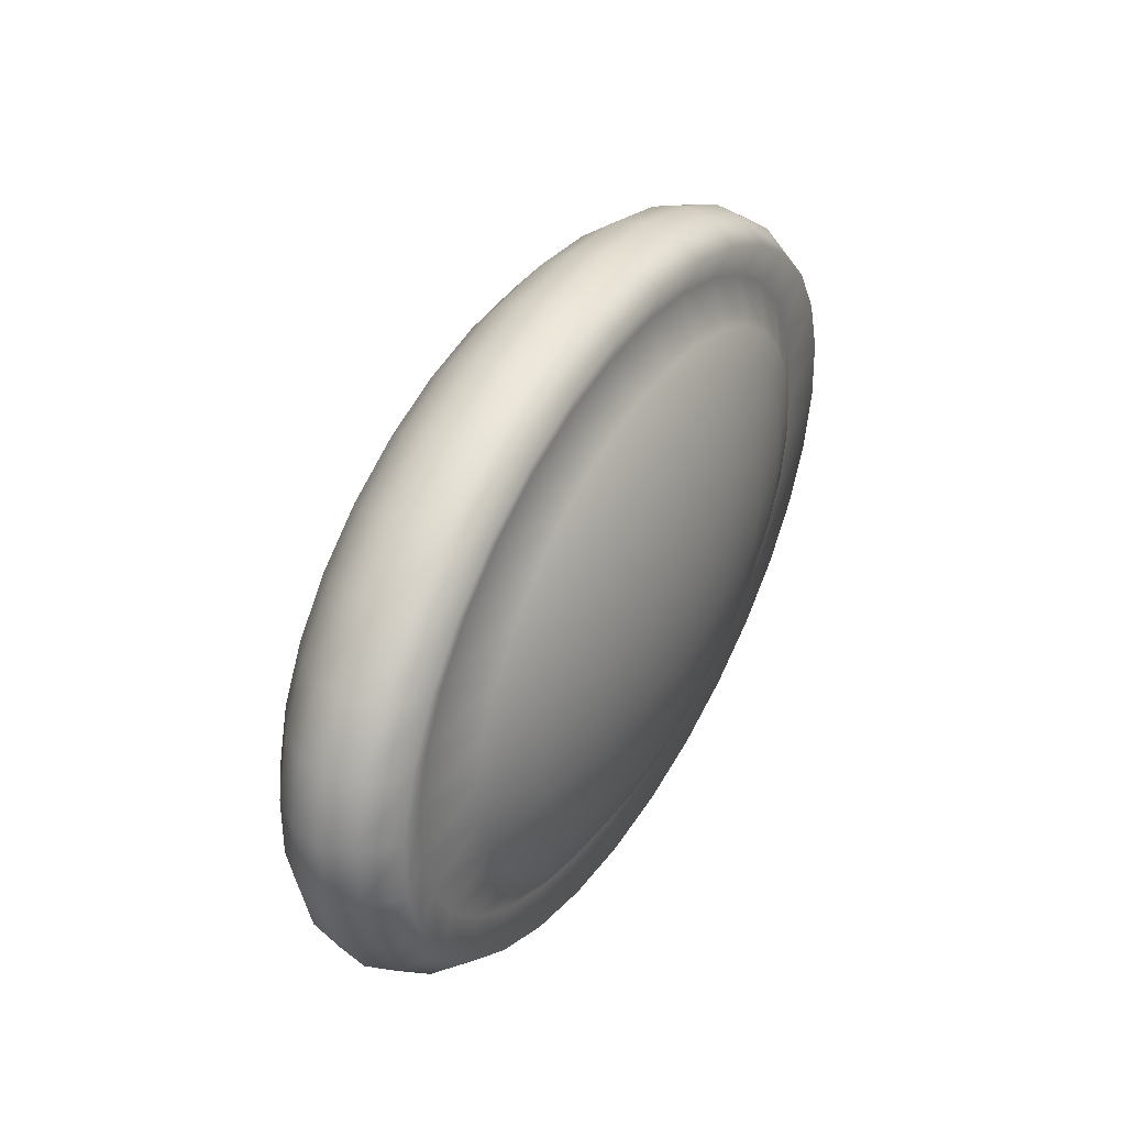
<metadata>
{"format":"obj","ext":"obj","renderer":"f3d","projection":"perspective","resolution":1024,"background":"white","views":[{"elev":43.6,"azim":-56.8,"up":"+Z"}]}
</metadata>
<code>
o LightPart_Sphere.000_LightPart_Sphere.002
v -3.492 0.4307 -3.604
v -3.498 0.4326 -3.605
v -3.498 0.433 -3.6
v -3.492 0.4311 -3.599
v -3.49 0.4168 -3.603
v -3.486 0.4161 -3.603
v -3.487 0.4165 -3.597
v -3.491 0.4172 -3.598
v -3.487 0.4283 -3.604
v -3.488 0.4288 -3.599
v -3.484 0.4256 -3.604
v -3.485 0.426 -3.598
v -3.513 0.4347 -3.605
v -3.521 0.4349 -3.605
v -3.522 0.435 -3.604
v -3.513 0.4349 -3.602
v -3.483 0.4225 -3.604
v -3.484 0.423 -3.598
v -3.505 0.434 -3.605
v -3.505 0.4342 -3.601
v -3.484 0.4193 -3.603
v -3.485 0.4198 -3.597
v -3.5 0.4332 -3.596
v -3.495 0.4314 -3.594
v -3.489 0.4168 -3.592
v -3.493 0.4175 -3.593
v -3.49 0.429 -3.593
v -3.488 0.4263 -3.592
v -3.522 0.435 -3.602
v -3.514 0.435 -3.6
v -3.487 0.4233 -3.592
v -3.507 0.4344 -3.598
v -3.487 0.4201 -3.592
v -3.491 0.4234 -3.586
v -3.491 0.4202 -3.586
v -3.509 0.4345 -3.595
v -3.503 0.4332 -3.592
v -3.493 0.4169 -3.587
v -3.498 0.4314 -3.59
v -3.497 0.4176 -3.589
v -3.494 0.4292 -3.588
v -3.492 0.4264 -3.587
v -3.523 0.435 -3.601
v -3.516 0.4351 -3.598
v -3.497 0.4264 -3.582
v -3.496 0.4233 -3.581
v -3.518 0.435 -3.596
v -3.512 0.4344 -3.592
v -3.497 0.4201 -3.582
v -3.507 0.4332 -3.589
v -3.498 0.4169 -3.583
v -3.503 0.4314 -3.586
v -3.501 0.4175 -3.585
v -3.5 0.4291 -3.584
v -3.524 0.435 -3.6
v -3.506 0.4288 -3.58
v -3.504 0.4261 -3.578
v -3.525 0.435 -3.6
v -3.52 0.4349 -3.595
v -3.503 0.4231 -3.577
v -3.516 0.4343 -3.59
v -3.504 0.4199 -3.578
v -3.512 0.433 -3.586
v -3.505 0.4166 -3.579
v -3.509 0.4312 -3.583
v -3.507 0.4173 -3.581
v -3.518 0.4327 -3.584
v -3.515 0.4308 -3.58
v -3.512 0.4162 -3.576
v -3.514 0.4169 -3.579
v -3.513 0.4284 -3.577
v -3.512 0.4257 -3.575
v -3.527 0.4349 -3.599
v -3.524 0.4348 -3.594
v -3.511 0.4226 -3.575
v -3.52 0.434 -3.588
v -3.511 0.4194 -3.575
v -3.52 0.422 -3.573
v -3.52 0.4188 -3.573
v -3.525 0.4337 -3.587
v -3.524 0.4322 -3.583
v -3.52 0.4156 -3.574
v -3.522 0.4303 -3.579
v -3.521 0.4164 -3.577
v -3.521 0.4278 -3.576
v -3.52 0.425 -3.574
v -3.529 0.4348 -3.599
v -3.527 0.4345 -3.593
v -3.529 0.4243 -3.573
v -3.529 0.4213 -3.572
v -3.53 0.4342 -3.593
v -3.53 0.4333 -3.587
v -3.529 0.4181 -3.572
v -3.53 0.4317 -3.582
v -3.528 0.4149 -3.574
v -3.53 0.4296 -3.578
v -3.528 0.4158 -3.577
v -3.529 0.4271 -3.575
v -3.53 0.4346 -3.599
v -3.538 0.4263 -3.575
v -3.538 0.4235 -3.573
v -3.532 0.4344 -3.599
v -3.534 0.4339 -3.593
v -3.538 0.4204 -3.573
v -3.535 0.4328 -3.587
v -3.537 0.4172 -3.573
v -3.536 0.4311 -3.583
v -3.537 0.4141 -3.574
v -3.537 0.4289 -3.579
v -3.536 0.4151 -3.577
v -3.544 0.4133 -3.576
v -3.543 0.4143 -3.579
v -3.544 0.4281 -3.58
v -3.546 0.4255 -3.577
v -3.546 0.4225 -3.575
v -3.534 0.4343 -3.599
v -3.537 0.4336 -3.593
v -3.546 0.4194 -3.574
v -3.54 0.4323 -3.588
v -3.546 0.4163 -3.574
v -3.542 0.4304 -3.584
v -3.544 0.4317 -3.59
v -3.548 0.4297 -3.586
v -3.554 0.4154 -3.577
v -3.552 0.4124 -3.578
v -3.551 0.4273 -3.582
v -3.55 0.4135 -3.581
v -3.553 0.4246 -3.58
v -3.554 0.4216 -3.578
v -3.535 0.4341 -3.6
v -3.54 0.4332 -3.595
v -3.554 0.4185 -3.577
v -3.561 0.4206 -3.582
v -3.561 0.4175 -3.581
v -3.543 0.4328 -3.596
v -3.548 0.4312 -3.592
v -3.56 0.4144 -3.581
v -3.553 0.429 -3.588
v -3.558 0.4114 -3.582
v -3.557 0.4265 -3.585
v -3.555 0.4126 -3.584
v -3.559 0.4237 -3.583
v -3.537 0.4339 -3.6
v -3.565 0.4228 -3.587
v -3.566 0.4197 -3.586
v -3.538 0.4337 -3.601
v -3.545 0.4324 -3.598
v -3.567 0.4165 -3.586
v -3.551 0.4306 -3.595
v -3.566 0.4135 -3.586
v -3.557 0.4284 -3.592
v -3.563 0.4106 -3.586
v -3.561 0.4257 -3.589
v -3.56 0.4119 -3.588
v -3.567 0.4098 -3.591
v -3.564 0.4111 -3.592
v -3.565 0.425 -3.594
v -3.569 0.422 -3.592
v -3.571 0.4188 -3.591
v -3.539 0.4335 -3.602
v -3.546 0.4321 -3.6
v -3.571 0.4157 -3.591
v -3.554 0.4302 -3.598
v -3.57 0.4126 -3.591
v -3.56 0.4278 -3.596
v -3.555 0.4297 -3.601
v -3.562 0.4272 -3.6
v -3.573 0.4118 -3.597
v -3.57 0.409 -3.597
v -3.567 0.4244 -3.599
v -3.566 0.4105 -3.597
v -3.571 0.4213 -3.598
v -3.573 0.4181 -3.597
v -3.539 0.4334 -3.603
v -3.547 0.4318 -3.602
v -3.574 0.4149 -3.597
v -3.574 0.4174 -3.603
v -3.575 0.4143 -3.603
v -3.548 0.4316 -3.604
v -3.556 0.4294 -3.604
v -3.573 0.4112 -3.603
v -3.562 0.4268 -3.604
v -3.571 0.4085 -3.602
v -3.568 0.4238 -3.604
v -3.566 0.41 -3.602
v -3.572 0.4207 -3.603
v -3.539 0.4332 -3.605
v -3.571 0.4202 -3.609
v -3.573 0.417 -3.609
v -3.539 0.4332 -3.606
v -3.547 0.4314 -3.607
v -3.574 0.4138 -3.609
v -3.555 0.4291 -3.608
v -3.573 0.4107 -3.608
v -3.562 0.4264 -3.608
v -3.57 0.408 -3.608
v -3.567 0.4234 -3.609
v -3.566 0.4096 -3.607
v -3.567 0.4077 -3.613
v -3.564 0.4093 -3.612
v -3.565 0.4232 -3.614
v -3.569 0.42 -3.614
v -3.571 0.4167 -3.615
v -3.539 0.4331 -3.607
v -3.546 0.4313 -3.609
v -3.571 0.4135 -3.615
v -3.554 0.4289 -3.611
v -3.57 0.4105 -3.614
v -3.56 0.4262 -3.612
v -3.566 0.4103 -3.62
v -3.563 0.4076 -3.618
v -3.557 0.4261 -3.616
v -3.561 0.4231 -3.618
v -3.56 0.4092 -3.617
v -3.565 0.4199 -3.619
v -3.567 0.4166 -3.62
v -3.538 0.4331 -3.608
v -3.545 0.4312 -3.611
v -3.567 0.4134 -3.62
v -3.551 0.4289 -3.614
v -3.543 0.4313 -3.613
v -3.548 0.4289 -3.617
v -3.561 0.4134 -3.625
v -3.56 0.4104 -3.624
v -3.553 0.4262 -3.62
v -3.558 0.4077 -3.623
v -3.557 0.4232 -3.622
v -3.555 0.4093 -3.621
v -3.559 0.4199 -3.624
v -3.561 0.4167 -3.625
v -3.537 0.4331 -3.609
v -3.553 0.4202 -3.627
v -3.554 0.4169 -3.629
v -3.535 0.4331 -3.61
v -3.54 0.4314 -3.614
v -3.554 0.4137 -3.629
v -3.544 0.4291 -3.619
v -3.554 0.4107 -3.628
v -3.548 0.4264 -3.622
v -3.552 0.408 -3.626
v -3.551 0.4234 -3.625
v -3.55 0.4095 -3.624
v -3.545 0.4084 -3.629
v -3.543 0.4099 -3.627
v -3.544 0.4238 -3.628
v -3.546 0.4206 -3.63
v -3.546 0.4174 -3.632
v -3.534 0.4332 -3.61
v -3.537 0.4315 -3.616
v -3.546 0.4142 -3.632
v -3.54 0.4293 -3.62
v -3.546 0.4111 -3.631
v -3.542 0.4267 -3.624
v -3.537 0.4117 -3.633
v -3.537 0.4089 -3.631
v -3.536 0.4271 -3.626
v -3.537 0.4243 -3.629
v -3.536 0.4104 -3.628
v -3.538 0.4212 -3.632
v -3.538 0.418 -3.633
v -3.532 0.4334 -3.611
v -3.534 0.4318 -3.616
v -3.538 0.4148 -3.634
v -3.535 0.4297 -3.621
v -3.53 0.4321 -3.616
v -3.53 0.4301 -3.622
v -3.529 0.4155 -3.634
v -3.529 0.4125 -3.633
v -3.53 0.4277 -3.626
v -3.528 0.4096 -3.631
v -3.53 0.4249 -3.63
v -3.528 0.411 -3.629
v -3.529 0.4219 -3.633
v -3.529 0.4187 -3.634
v -3.53 0.4335 -3.611
v -3.521 0.4227 -3.632
v -3.52 0.4195 -3.634
v -3.529 0.4337 -3.611
v -3.527 0.4324 -3.616
v -3.52 0.4164 -3.634
v -3.525 0.4306 -3.621
v -3.52 0.4133 -3.633
v -3.524 0.4283 -3.626
v -3.52 0.4104 -3.631
v -3.522 0.4256 -3.63
v -3.521 0.4117 -3.628
v -3.512 0.4113 -3.629
v -3.514 0.4125 -3.627
v -3.515 0.4264 -3.628
v -3.513 0.4235 -3.631
v -3.512 0.4205 -3.632
v -3.527 0.4338 -3.61
v -3.524 0.4327 -3.616
v -3.511 0.4173 -3.632
v -3.52 0.4311 -3.621
v -3.511 0.4142 -3.631
v -3.518 0.4289 -3.625
v -3.504 0.4152 -3.629
v -3.505 0.4122 -3.627
v -3.512 0.4296 -3.623
v -3.509 0.4272 -3.626
v -3.507 0.4133 -3.624
v -3.506 0.4244 -3.628
v -3.504 0.4214 -3.629
v -3.525 0.434 -3.61
v -3.52 0.4331 -3.615
v -3.503 0.4183 -3.629
v -3.516 0.4316 -3.619
v -3.497 0.4193 -3.626
v -3.497 0.4162 -3.625
v -3.512 0.4322 -3.617
v -3.507 0.4303 -3.62
v -3.498 0.4131 -3.623
v -3.503 0.428 -3.623
v -3.502 0.4142 -3.621
v -3.5 0.4253 -3.624
v -3.497 0.4224 -3.625
v -3.524 0.4342 -3.609
v -3.518 0.4335 -3.613
v -3.523 0.4344 -3.608
v -3.516 0.4339 -3.611
v -3.492 0.4233 -3.621
v -3.491 0.4202 -3.621
v -3.509 0.4327 -3.614
v -3.491 0.4171 -3.62
v -3.503 0.431 -3.617
v -3.493 0.414 -3.619
v -3.498 0.4288 -3.619
v -3.497 0.4149 -3.617
v -3.494 0.4262 -3.62
v -3.495 0.4295 -3.614
v -3.49 0.427 -3.615
v -3.488 0.4242 -3.616
v -3.522 0.4346 -3.607
v -3.514 0.4342 -3.609
v -3.487 0.4211 -3.616
v -3.507 0.4332 -3.611
v -3.487 0.418 -3.615
v -3.5 0.4316 -3.613
v -3.489 0.4148 -3.614
v -3.493 0.4157 -3.613
v -3.485 0.4187 -3.609
v -3.487 0.4155 -3.609
v -3.498 0.4322 -3.609
v -3.492 0.4302 -3.609
v -3.491 0.4163 -3.608
v -3.488 0.4277 -3.61
v -3.485 0.4249 -3.61
v -3.522 0.4347 -3.606
v -3.513 0.4345 -3.607
v -3.484 0.4219 -3.61
v -3.505 0.4336 -3.608
v -3.53 0.4344 -3.605
v -3.496 0.4139 -3.603
v -3.496 0.4142 -3.598
v -3.503 0.4113 -3.603
v -3.503 0.4116 -3.599
v -3.51 0.4091 -3.602
v -3.511 0.4093 -3.6
v -3.519 0.4074 -3.602
v -3.519 0.4075 -3.601
v -3.498 0.4145 -3.594
v -3.505 0.4117 -3.596
v -3.512 0.4094 -3.598
v -3.52 0.4076 -3.6
v -3.513 0.4094 -3.596
v -3.52 0.4076 -3.599
v -3.501 0.4145 -3.591
v -3.507 0.4118 -3.593
v -3.505 0.4145 -3.587
v -3.51 0.4117 -3.59
v -3.515 0.4094 -3.594
v -3.521 0.4076 -3.598
v -3.51 0.4143 -3.584
v -3.514 0.4116 -3.588
v -3.518 0.4093 -3.592
v -3.523 0.4075 -3.597
v -3.516 0.414 -3.582
v -3.518 0.4113 -3.586
v -3.521 0.4091 -3.591
v -3.524 0.4074 -3.597
v -3.524 0.4089 -3.591
v -3.526 0.4073 -3.596
v -3.522 0.4135 -3.581
v -3.523 0.411 -3.585
v -3.528 0.413 -3.58
v -3.528 0.4106 -3.585
v -3.528 0.4086 -3.59
v -3.528 0.4072 -3.596
v -3.535 0.4124 -3.581
v -3.533 0.4101 -3.585
v -3.531 0.4083 -3.59
v -3.53 0.407 -3.596
v -3.541 0.4117 -3.582
v -3.538 0.4096 -3.586
v -3.535 0.4079 -3.591
v -3.531 0.4068 -3.596
v -3.538 0.4075 -3.592
v -3.533 0.4066 -3.597
v -3.546 0.411 -3.584
v -3.542 0.409 -3.588
v -3.546 0.4085 -3.59
v -3.54 0.4072 -3.594
v -3.534 0.4064 -3.598
v -3.551 0.4103 -3.587
v -3.555 0.4097 -3.59
v -3.549 0.408 -3.593
v -3.542 0.4068 -3.595
v -3.535 0.4062 -3.599
v -3.558 0.4091 -3.594
v -3.552 0.4075 -3.595
v -3.544 0.4065 -3.597
v -3.536 0.4061 -3.6
v -3.545 0.4062 -3.6
v -3.537 0.4059 -3.601
v -3.56 0.4085 -3.598
v -3.553 0.407 -3.599
v -3.553 0.4067 -3.602
v -3.545 0.4059 -3.602
v -3.537 0.4058 -3.602
v -3.561 0.4081 -3.602
v -3.56 0.4077 -3.607
v -3.553 0.4064 -3.605
v -3.545 0.4058 -3.604
v -3.537 0.4057 -3.603
v -3.558 0.4075 -3.611
v -3.552 0.4063 -3.609
v -3.544 0.4056 -3.607
v -3.536 0.4057 -3.604
v -3.542 0.4056 -3.609
v -3.535 0.4056 -3.605
v -3.555 0.4074 -3.615
v -3.549 0.4062 -3.612
v -3.546 0.4062 -3.614
v -3.54 0.4056 -3.611
v -3.534 0.4056 -3.606
v -3.551 0.4075 -3.618
v -3.546 0.4077 -3.621
v -3.542 0.4064 -3.617
v -3.538 0.4057 -3.612
v -3.533 0.4057 -3.607
v -3.541 0.408 -3.623
v -3.538 0.4066 -3.618
v -3.535 0.4059 -3.613
v -3.531 0.4058 -3.608
v -3.531 0.4061 -3.614
v -3.53 0.4059 -3.608
v -3.535 0.4084 -3.624
v -3.533 0.407 -3.619
v -3.528 0.4074 -3.62
v -3.528 0.4064 -3.614
v -3.528 0.4061 -3.608
v -3.528 0.409 -3.625
v -3.522 0.4096 -3.624
v -3.523 0.4079 -3.619
v -3.524 0.4068 -3.614
v -3.526 0.4062 -3.608
v -3.516 0.4102 -3.623
v -3.518 0.4084 -3.618
v -3.521 0.4071 -3.613
v -3.524 0.4064 -3.608
v -3.518 0.4075 -3.612
v -3.523 0.4066 -3.607
v -3.51 0.4109 -3.621
v -3.514 0.409 -3.617
v -3.51 0.4095 -3.615
v -3.515 0.4079 -3.611
v -3.521 0.4068 -3.606
v -3.505 0.4116 -3.618
v -3.501 0.4123 -3.615
v -3.507 0.41 -3.612
v -3.513 0.4082 -3.609
v -3.52 0.407 -3.606
v -3.498 0.4129 -3.611
v -3.505 0.4105 -3.609
v -3.512 0.4086 -3.607
v -3.52 0.4071 -3.605
v -3.496 0.4135 -3.607
v -3.503 0.4109 -3.606
v -3.511 0.4089 -3.605
v -3.519 0.4073 -3.603
v -3.528 0.4063 -3.602
f 1 2 3 4
f 5 6 7 8
f 9 1 4 10
f 11 9 10 12
f 13 14 15 16
f 17 11 12 18
f 19 13 16 20
f 21 17 18 22
f 2 19 20 3
f 6 21 22 7
f 4 3 23 24
f 8 7 25 26
f 10 4 24 27
f 12 10 27 28
f 16 15 29 30
f 18 12 28 31
f 20 16 30 32
f 22 18 31 33
f 3 20 32 23
f 7 22 33 25
f 33 31 34 35
f 23 32 36 37
f 25 33 35 38
f 24 23 37 39
f 26 25 38 40
f 27 24 39 41
f 28 27 41 42
f 30 29 43 44
f 31 28 42 34
f 32 30 44 36
f 34 42 45 46
f 36 44 47 48
f 35 34 46 49
f 37 36 48 50
f 38 35 49 51
f 39 37 50 52
f 40 38 51 53
f 41 39 52 54
f 42 41 54 45
f 44 43 55 47
f 45 54 56 57
f 47 55 58 59
f 46 45 57 60
f 48 47 59 61
f 49 46 60 62
f 50 48 61 63
f 51 49 62 64
f 52 50 63 65
f 53 51 64 66
f 54 52 65 56
f 65 63 67 68
f 66 64 69 70
f 56 65 68 71
f 57 56 71 72
f 59 58 73 74
f 60 57 72 75
f 61 59 74 76
f 62 60 75 77
f 63 61 76 67
f 64 62 77 69
f 77 75 78 79
f 67 76 80 81
f 69 77 79 82
f 68 67 81 83
f 70 69 82 84
f 71 68 83 85
f 72 71 85 86
f 74 73 87 88
f 75 72 86 78
f 76 74 88 80
f 78 86 89 90
f 80 88 91 92
f 79 78 90 93
f 81 80 92 94
f 82 79 93 95
f 83 81 94 96
f 84 82 95 97
f 85 83 96 98
f 86 85 98 89
f 88 87 99 91
f 89 98 100 101
f 91 99 102 103
f 90 89 101 104
f 92 91 103 105
f 93 90 104 106
f 94 92 105 107
f 95 93 106 108
f 96 94 107 109
f 97 95 108 110
f 98 96 109 100
f 110 108 111 112
f 100 109 113 114
f 101 100 114 115
f 103 102 116 117
f 104 101 115 118
f 105 103 117 119
f 106 104 118 120
f 107 105 119 121
f 108 106 120 111
f 109 107 121 113
f 121 119 122 123
f 111 120 124 125
f 113 121 123 126
f 112 111 125 127
f 114 113 126 128
f 115 114 128 129
f 117 116 130 131
f 118 115 129 132
f 119 117 131 122
f 120 118 132 124
f 132 129 133 134
f 122 131 135 136
f 124 132 134 137
f 123 122 136 138
f 125 124 137 139
f 126 123 138 140
f 127 125 139 141
f 128 126 140 142
f 129 128 142 133
f 131 130 143 135
f 133 142 144 145
f 135 143 146 147
f 134 133 145 148
f 136 135 147 149
f 137 134 148 150
f 138 136 149 151
f 139 137 150 152
f 140 138 151 153
f 141 139 152 154
f 142 140 153 144
f 154 152 155 156
f 144 153 157 158
f 145 144 158 159
f 147 146 160 161
f 148 145 159 162
f 149 147 161 163
f 150 148 162 164
f 151 149 163 165
f 152 150 164 155
f 153 151 165 157
f 165 163 166 167
f 155 164 168 169
f 157 165 167 170
f 156 155 169 171
f 158 157 170 172
f 159 158 172 173
f 161 160 174 175
f 162 159 173 176
f 163 161 175 166
f 164 162 176 168
f 176 173 177 178
f 166 175 179 180
f 168 176 178 181
f 167 166 180 182
f 169 168 181 183
f 170 167 182 184
f 171 169 183 185
f 172 170 184 186
f 173 172 186 177
f 175 174 187 179
f 177 186 188 189
f 179 187 190 191
f 178 177 189 192
f 180 179 191 193
f 181 178 192 194
f 182 180 193 195
f 183 181 194 196
f 184 182 195 197
f 185 183 196 198
f 186 184 197 188
f 198 196 199 200
f 188 197 201 202
f 189 188 202 203
f 191 190 204 205
f 192 189 203 206
f 193 191 205 207
f 194 192 206 208
f 195 193 207 209
f 196 194 208 199
f 197 195 209 201
f 199 208 210 211
f 201 209 212 213
f 200 199 211 214
f 202 201 213 215
f 203 202 215 216
f 205 204 217 218
f 206 203 216 219
f 207 205 218 220
f 208 206 219 210
f 209 207 220 212
f 220 218 221 222
f 210 219 223 224
f 212 220 222 225
f 211 210 224 226
f 213 212 225 227
f 214 211 226 228
f 215 213 227 229
f 216 215 229 230
f 218 217 231 221
f 219 216 230 223
f 230 229 232 233
f 221 231 234 235
f 223 230 233 236
f 222 221 235 237
f 224 223 236 238
f 225 222 237 239
f 226 224 238 240
f 227 225 239 241
f 228 226 240 242
f 229 227 241 232
f 242 240 243 244
f 232 241 245 246
f 233 232 246 247
f 235 234 248 249
f 236 233 247 250
f 237 235 249 251
f 238 236 250 252
f 239 237 251 253
f 240 238 252 243
f 241 239 253 245
f 243 252 254 255
f 245 253 256 257
f 244 243 255 258
f 246 245 257 259
f 247 246 259 260
f 249 248 261 262
f 250 247 260 263
f 251 249 262 264
f 252 250 263 254
f 253 251 264 256
f 264 262 265 266
f 254 263 267 268
f 256 264 266 269
f 255 254 268 270
f 257 256 269 271
f 258 255 270 272
f 259 257 271 273
f 260 259 273 274
f 262 261 275 265
f 263 260 274 267
f 274 273 276 277
f 265 275 278 279
f 267 274 277 280
f 266 265 279 281
f 268 267 280 282
f 269 266 281 283
f 270 268 282 284
f 271 269 283 285
f 272 270 284 286
f 273 271 285 276
f 286 284 287 288
f 276 285 289 290
f 277 276 290 291
f 279 278 292 293
f 280 277 291 294
f 281 279 293 295
f 282 280 294 296
f 283 281 295 297
f 284 282 296 287
f 285 283 297 289
f 287 296 298 299
f 289 297 300 301
f 288 287 299 302
f 290 289 301 303
f 291 290 303 304
f 293 292 305 306
f 294 291 304 307
f 295 293 306 308
f 296 294 307 298
f 297 295 308 300
f 298 307 309 310
f 300 308 311 312
f 299 298 310 313
f 301 300 312 314
f 302 299 313 315
f 303 301 314 316
f 304 303 316 317
f 306 305 318 319
f 307 304 317 309
f 308 306 319 311
f 319 318 320 321
f 309 317 322 323
f 311 319 321 324
f 310 309 323 325
f 312 311 324 326
f 313 310 325 327
f 314 312 326 328
f 315 313 327 329
f 316 314 328 330
f 317 316 330 322
f 330 328 331 332
f 322 330 332 333
f 321 320 334 335
f 323 322 333 336
f 324 321 335 337
f 325 323 336 338
f 326 324 337 339
f 327 325 338 340
f 328 326 339 331
f 329 327 340 341
f 340 338 342 343
f 331 339 344 345
f 341 340 343 346
f 332 331 345 347
f 333 332 347 348
f 335 334 349 350
f 336 333 348 351
f 337 335 350 352
f 338 336 351 342
f 339 337 352 344
f 14 353 15
f 15 353 29
f 29 353 43
f 43 353 55
f 55 353 58
f 58 353 73
f 73 353 87
f 87 353 99
f 99 353 102
f 102 353 116
f 116 353 130
f 130 353 143
f 143 353 146
f 146 353 160
f 160 353 174
f 174 353 187
f 187 353 190
f 190 353 204
f 204 353 217
f 217 353 231
f 231 353 234
f 234 353 248
f 248 353 261
f 261 353 275
f 275 353 278
f 278 353 292
f 292 353 305
f 305 353 318
f 318 353 320
f 320 353 334
f 334 353 349
f 342 351 17 21
f 344 352 19 2
f 343 342 21 6
f 345 344 2 1
f 346 343 6 5
f 347 345 1 9
f 349 353 14
f 348 347 9 11
f 350 349 14 13
f 351 348 11 17
f 352 350 13 19
f 354 5 8 355
f 356 354 355 357
f 358 356 357 359
f 360 358 359 361
f 355 8 26 362
f 357 355 362 363
f 359 357 363 364
f 361 359 364 365
f 365 364 366 367
f 362 26 40 368
f 363 362 368 369
f 364 363 369 366
f 369 368 370 371
f 366 369 371 372
f 367 366 372 373
f 368 40 53 370
f 370 53 66 374
f 371 370 374 375
f 372 371 375 376
f 373 372 376 377
f 374 66 70 378
f 375 374 378 379
f 376 375 379 380
f 377 376 380 381
f 381 380 382 383
f 378 70 84 384
f 379 378 384 385
f 380 379 385 382
f 385 384 386 387
f 382 385 387 388
f 383 382 388 389
f 384 84 97 386
f 386 97 110 390
f 387 386 390 391
f 388 387 391 392
f 389 388 392 393
f 390 110 112 394
f 391 390 394 395
f 392 391 395 396
f 393 392 396 397
f 397 396 398 399
f 394 112 127 400
f 395 394 400 401
f 396 395 401 398
f 398 401 402 403
f 399 398 403 404
f 400 127 141 405
f 401 400 405 402
f 405 141 154 406
f 402 405 406 407
f 403 402 407 408
f 404 403 408 409
f 406 154 156 410
f 407 406 410 411
f 408 407 411 412
f 409 408 412 413
f 413 412 414 415
f 410 156 171 416
f 411 410 416 417
f 412 411 417 414
f 414 417 418 419
f 415 414 419 420
f 416 171 185 421
f 417 416 421 418
f 421 185 198 422
f 418 421 422 423
f 419 418 423 424
f 420 419 424 425
f 422 198 200 426
f 423 422 426 427
f 424 423 427 428
f 425 424 428 429
f 429 428 430 431
f 426 200 214 432
f 427 426 432 433
f 428 427 433 430
f 430 433 434 435
f 431 430 435 436
f 432 214 228 437
f 433 432 437 434
f 434 437 438 439
f 435 434 439 440
f 436 435 440 441
f 437 228 242 438
f 438 242 244 442
f 439 438 442 443
f 440 439 443 444
f 441 440 444 445
f 445 444 446 447
f 442 244 258 448
f 443 442 448 449
f 444 443 449 446
f 446 449 450 451
f 447 446 451 452
f 448 258 272 453
f 449 448 453 450
f 450 453 454 455
f 451 450 455 456
f 452 451 456 457
f 453 272 286 454
f 454 286 288 458
f 455 454 458 459
f 456 455 459 460
f 457 456 460 461
f 461 460 462 463
f 458 288 302 464
f 459 458 464 465
f 460 459 465 462
f 462 465 466 467
f 463 462 467 468
f 464 302 315 469
f 465 464 469 466
f 466 469 470 471
f 467 466 471 472
f 468 467 472 473
f 469 315 329 470
f 470 329 341 474
f 471 470 474 475
f 472 471 475 476
f 473 472 476 477
f 474 341 346 478
f 475 474 478 479
f 476 475 479 480
f 477 476 480 481
f 482 360 361
f 482 361 365
f 482 365 367
f 482 367 373
f 482 373 377
f 482 377 381
f 482 381 383
f 482 383 389
f 482 389 393
f 482 393 397
f 482 397 399
f 482 399 404
f 482 404 409
f 482 409 413
f 482 413 415
f 482 415 420
f 482 420 425
f 482 425 429
f 482 429 431
f 482 431 436
f 482 436 441
f 482 441 445
f 482 445 447
f 482 447 452
f 482 452 457
f 482 457 461
f 482 461 463
f 482 463 468
f 482 468 473
f 482 473 477
f 482 477 481
f 480 479 356 358
f 481 480 358 360
f 482 481 360
f 478 346 5 354
f 479 478 354 356

</code>
